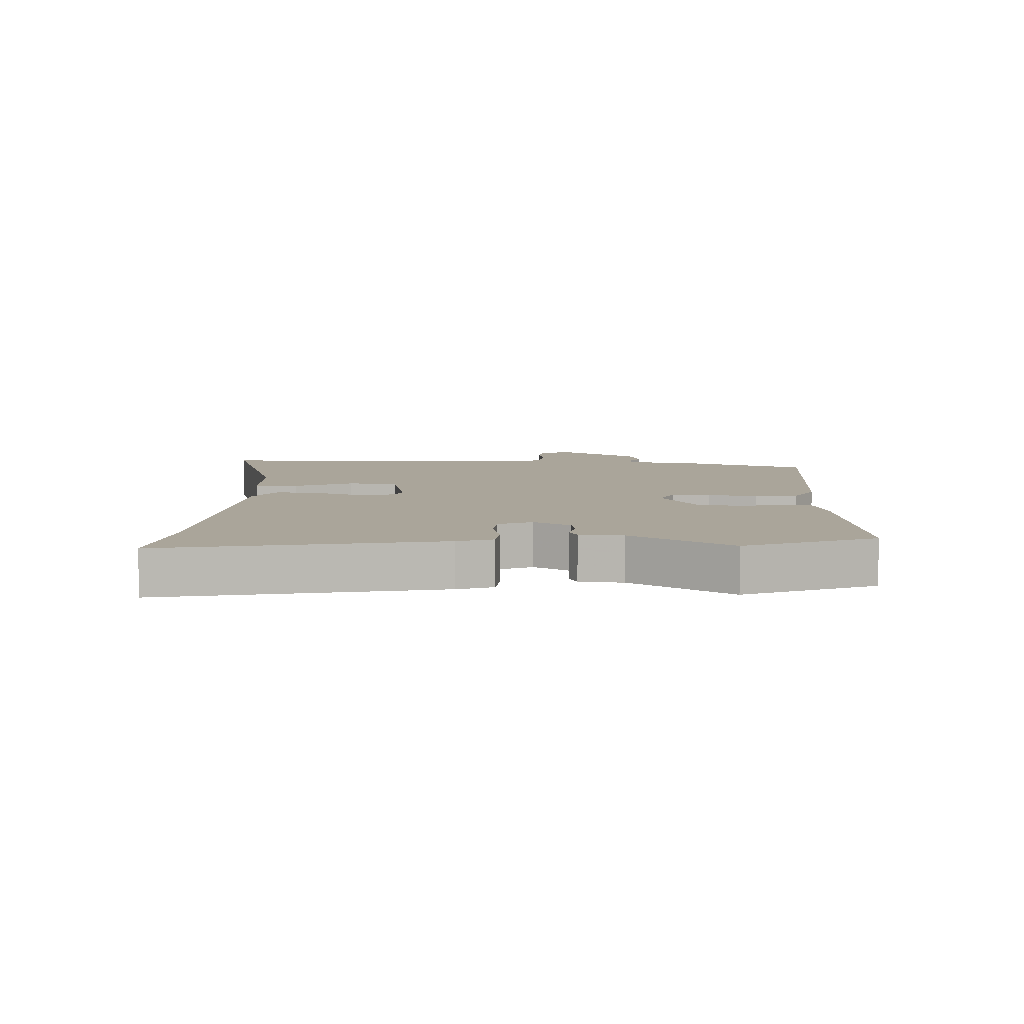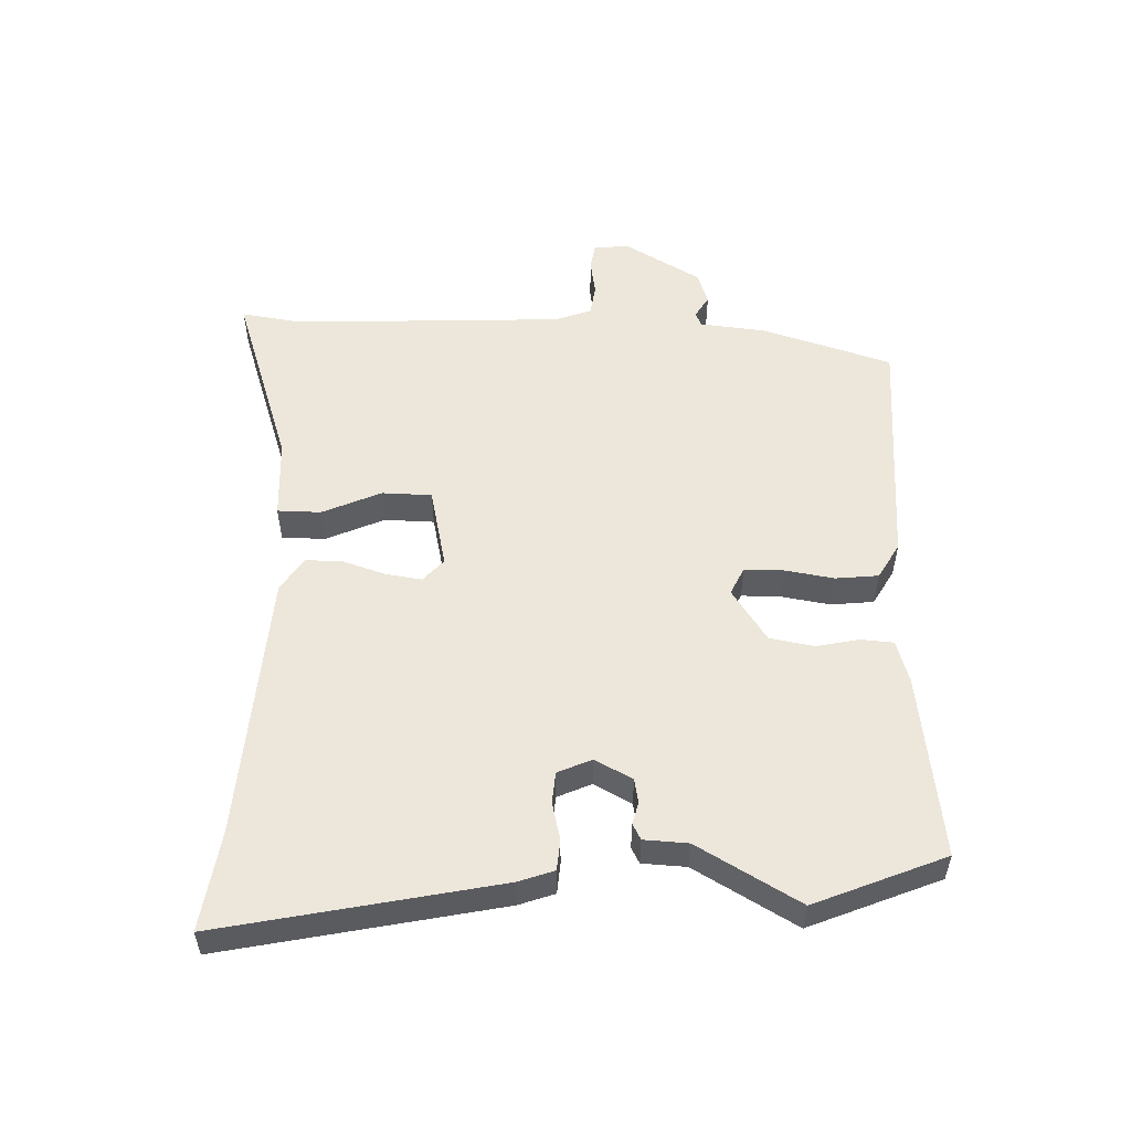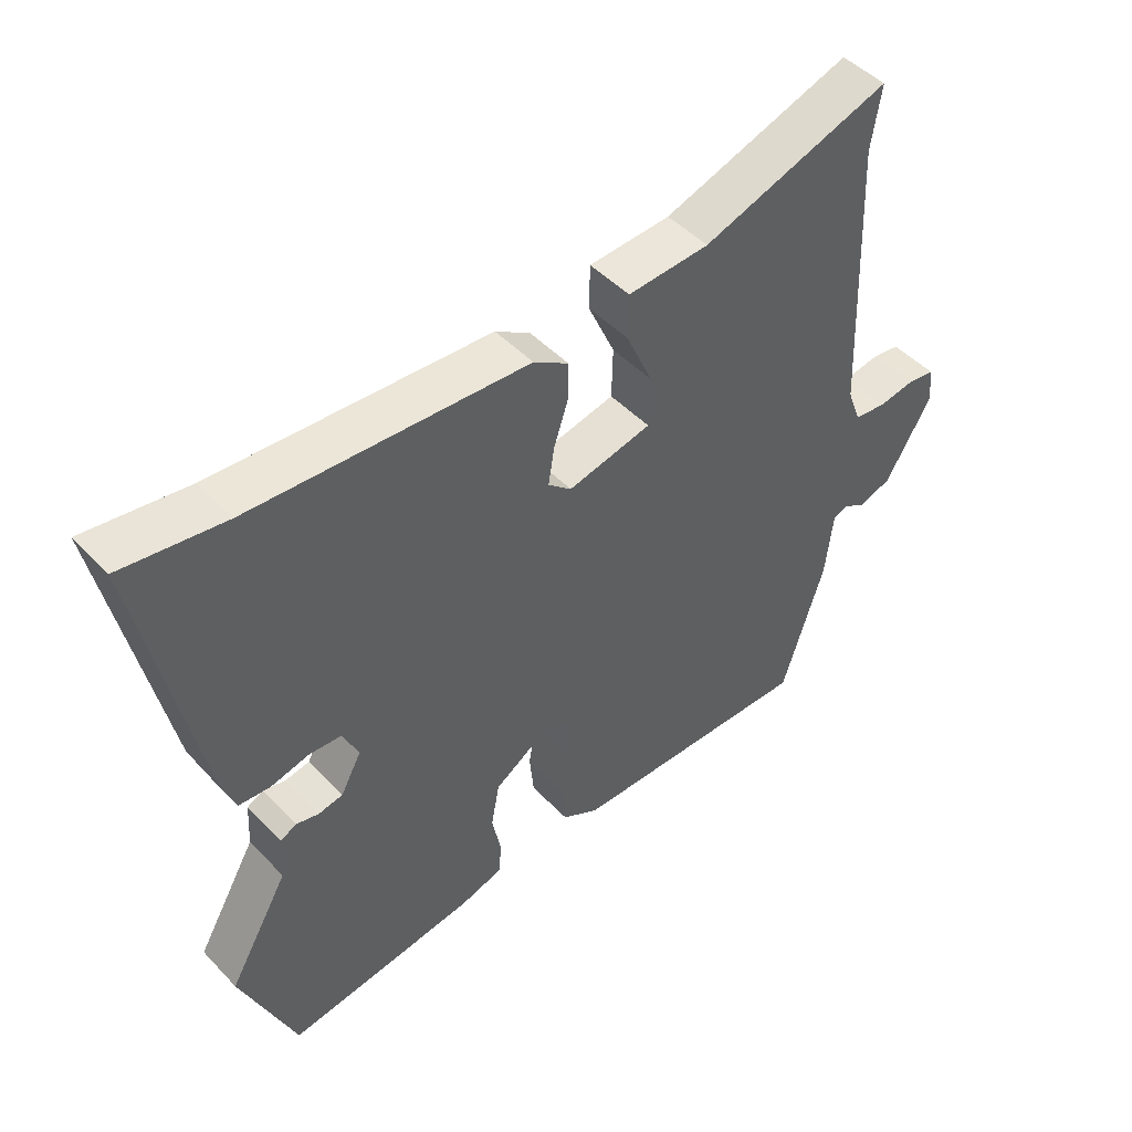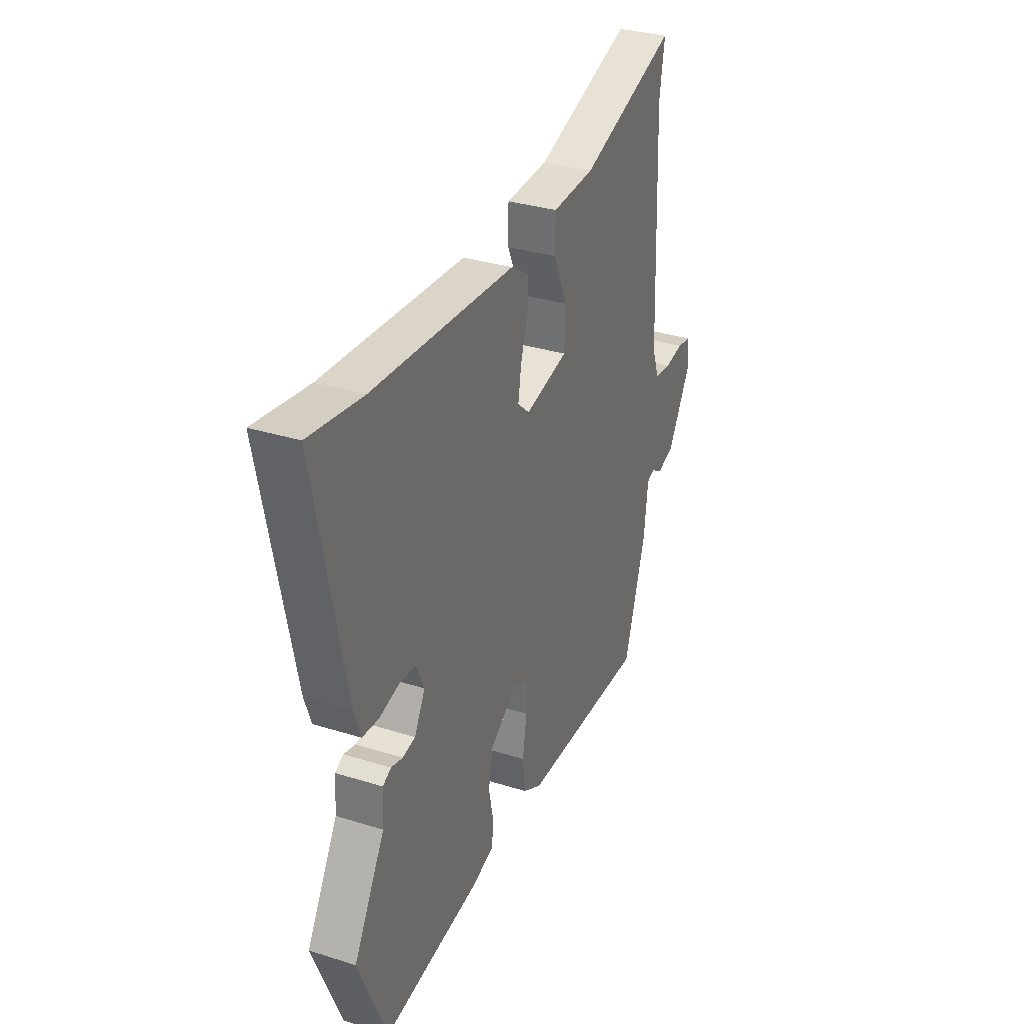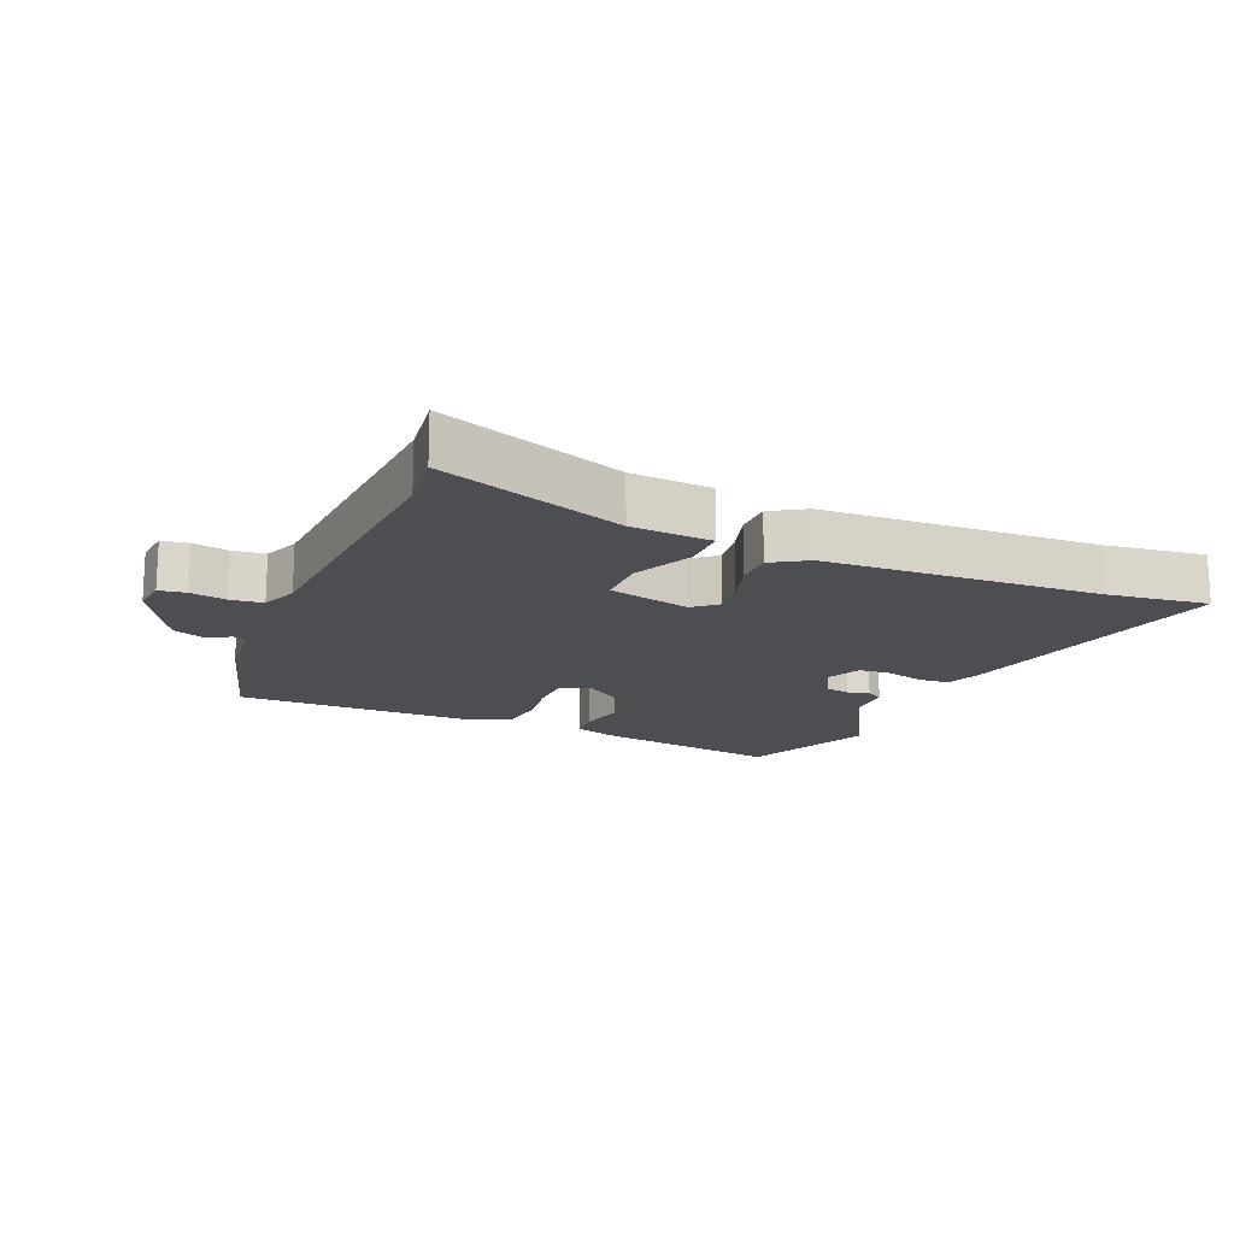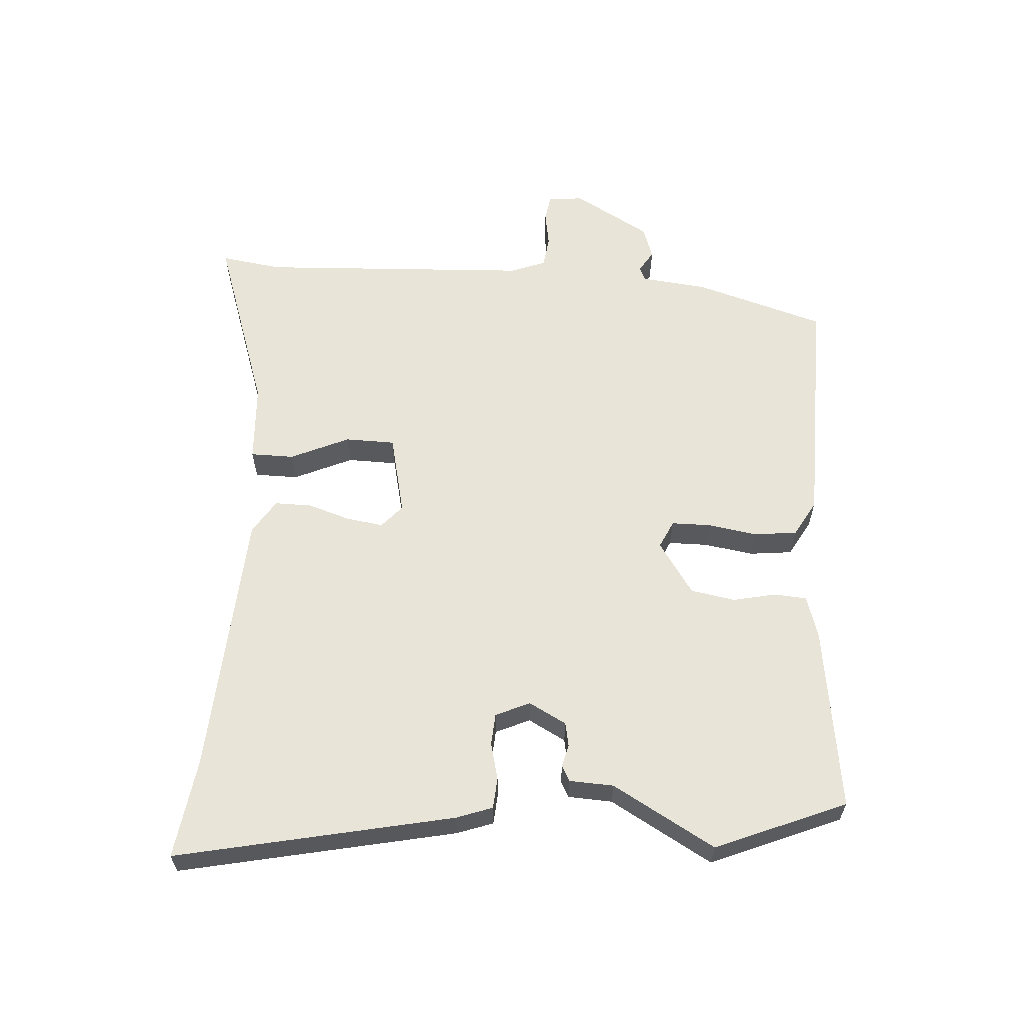
<metadata>
{"format":"obj","ext":"obj","renderer":"f3d","projection":"perspective","resolution":1024,"background":"white","views":[{"elev":7.7,"azim":92.8,"up":"+Y"},{"elev":53.8,"azim":91.6,"up":"+Y"},{"elev":47.6,"azim":139.1,"up":"+Z"},{"elev":32.6,"azim":113.5,"up":"+Z"},{"elev":-16.8,"azim":-24.1,"up":"+Y"},{"elev":60.6,"azim":93.4,"up":"+Y"}]}
</metadata>
<code>
v 0.572 0.07 -0.323
v 0.488 0.07 -0.529
v 0.195 0.07 -0.491
v 0.128 0.07 -0.471
v 0.124 0.07 -0.419
v 0.138 0.07 -0.351
v 0.125 0.07 -0.281
v 0.042 0.07 -0.226
v -0.002 0.07 -0.247
v -0.002 0.07 -0.309
v 0.011 0.07 -0.387
v 0.004 0.07 -0.455
v -0.053 0.07 -0.488
v -0.435 0.07 -0.498
v -0.5 0.07 -0.291
v -0.512 0.07 -0.186
v -0.534 0.07 -0.177
v -0.569 0.07 -0.198
v -0.62 0.07 -0.181
v -0.691 0.07 -0.06
v -0.686 0.07 -0.004
v -0.644 0.07 0.003
v -0.587 0.07 -0.006
v -0.537 0.07 0.001
v -0.516 0.07 0.058
v -0.498 0.07 0.49
v -0.513 0.07 0.587
v -0.222 0.07 0.491
v -0.096 0.07 0.485
v -0.095 0.07 0.416
v -0.136 0.07 0.323
v -0.134 0.07 0.244
v -0.005 0.07 0.216
v 0.031 0.07 0.248
v 0.022 0.07 0.306
v 0 0.07 0.373
v -0.001 0.07 0.432
v 0.053 0.07 0.467
v 0.478 0.07 0.497
v 0.636 0.07 0.521
v 0.547 0.07 0.083
v 0.527 0.07 0.026
v 0.478 0.07 0.022
v 0.419 0.07 0.036
v 0.369 0.07 0.032
v 0.345 0.07 -0.022
v 0.377 0.07 -0.081
v 0.415 0.07 -0.088
v 0.45 0.07 -0.079
v 0.475 0.07 -0.092
v 0.479 0.07 -0.162
v 0.572 0 -0.323
v 0.488 0 -0.529
v 0.195 0 -0.491
v 0.128 0 -0.471
v 0.124 0 -0.419
v 0.138 0 -0.351
v 0.125 0 -0.281
v 0.042 0 -0.226
v -0.002 0 -0.247
v -0.002 0 -0.309
v 0.011 0 -0.387
v 0.004 0 -0.455
v -0.053 0 -0.488
v -0.435 0 -0.498
v -0.5 0 -0.291
v -0.512 0 -0.186
v -0.534 0 -0.177
v -0.569 0 -0.198
v -0.62 0 -0.181
v -0.691 0 -0.06
v -0.686 0 -0.004
v -0.644 0 0.003
v -0.587 0 -0.006
v -0.537 0 0.001
v -0.516 0 0.058
v -0.498 0 0.49
v -0.513 0 0.587
v -0.222 0 0.491
v -0.096 0 0.485
v -0.095 0 0.416
v -0.136 0 0.323
v -0.134 0 0.244
v -0.005 0 0.216
v 0.031 0 0.248
v 0.022 0 0.306
v 0 0 0.373
v -0.001 0 0.432
v 0.053 0 0.467
v 0.478 0 0.497
v 0.636 0 0.521
v 0.547 0 0.083
v 0.527 0 0.026
v 0.478 0 0.022
v 0.419 0 0.036
v 0.369 0 0.032
v 0.345 0 -0.022
v 0.377 0 -0.081
v 0.415 0 -0.088
v 0.45 0 -0.079
v 0.475 0 -0.092
v 0.479 0 -0.162
f 48 49 50 51
f 4 5 6
f 3 4 6
f 2 3 6
f 1 2 6
f 51 1 6
f 48 51 6
f 47 48 6
f 46 47 6 7
f 45 46 7 8
f 42 43 44
f 41 42 44
f 40 41 44
f 39 40 44
f 39 44 45
f 38 39 45
f 37 38 45
f 36 37 45
f 35 36 45
f 34 35 45
f 45 8 9
f 34 45 9
f 33 34 9
f 28 29 30 31
f 28 31 32
f 27 28 32
f 26 27 32
f 25 26 32
f 33 9 10
f 32 33 10
f 25 32 10
f 24 25 10
f 21 22 23
f 20 21 23
f 19 20 23
f 18 19 23
f 17 18 23
f 24 10 11
f 23 24 11
f 17 23 11
f 16 17 11
f 14 15 16
f 13 14 16
f 12 13 16
f 11 12 16
f 102 101 100 99
f 57 56 55
f 57 55 54
f 57 54 53
f 57 53 52
f 57 52 102
f 57 102 99
f 57 99 98
f 58 57 98 97
f 59 58 97 96
f 95 94 93
f 95 93 92
f 95 92 91
f 95 91 90
f 96 95 90
f 96 90 89
f 96 89 88
f 96 88 87
f 96 87 86
f 96 86 85
f 60 59 96
f 60 96 85
f 60 85 84
f 82 81 80 79
f 83 82 79
f 83 79 78
f 83 78 77
f 83 77 76
f 61 60 84
f 61 84 83
f 61 83 76
f 61 76 75
f 74 73 72
f 74 72 71
f 74 71 70
f 74 70 69
f 74 69 68
f 62 61 75
f 62 75 74
f 62 74 68
f 62 68 67
f 67 66 65
f 67 65 64
f 67 64 63
f 67 63 62
f 1 52 53 2
f 2 53 54 3
f 3 54 55 4
f 4 55 56 5
f 5 56 57 6
f 6 57 58 7
f 7 58 59 8
f 8 59 60 9
f 9 60 61 10
f 10 61 62 11
f 11 62 63 12
f 12 63 64 13
f 13 64 65 14
f 14 65 66 15
f 15 66 67 16
f 16 67 68 17
f 17 68 69 18
f 18 69 70 19
f 19 70 71 20
f 20 71 72 21
f 21 72 73 22
f 22 73 74 23
f 23 74 75 24
f 24 75 76 25
f 25 76 77 26
f 26 77 78 27
f 27 78 79 28
f 28 79 80 29
f 29 80 81 30
f 30 81 82 31
f 31 82 83 32
f 32 83 84 33
f 33 84 85 34
f 34 85 86 35
f 35 86 87 36
f 36 87 88 37
f 37 88 89 38
f 38 89 90 39
f 39 90 91 40
f 40 91 92 41
f 41 92 93 42
f 42 93 94 43
f 43 94 95 44
f 44 95 96 45
f 45 96 97 46
f 46 97 98 47
f 47 98 99 48
f 48 99 100 49
f 49 100 101 50
f 50 101 102 51
f 51 102 52 1

</code>
